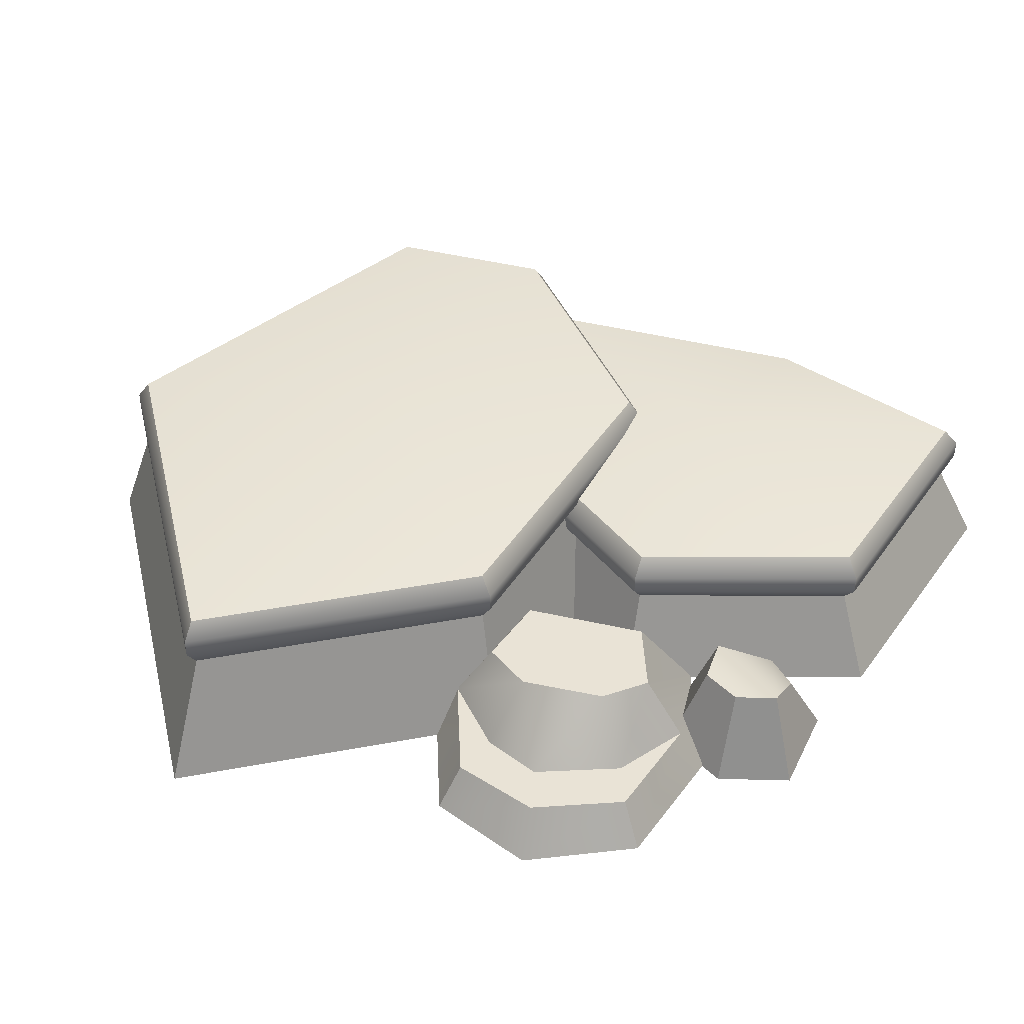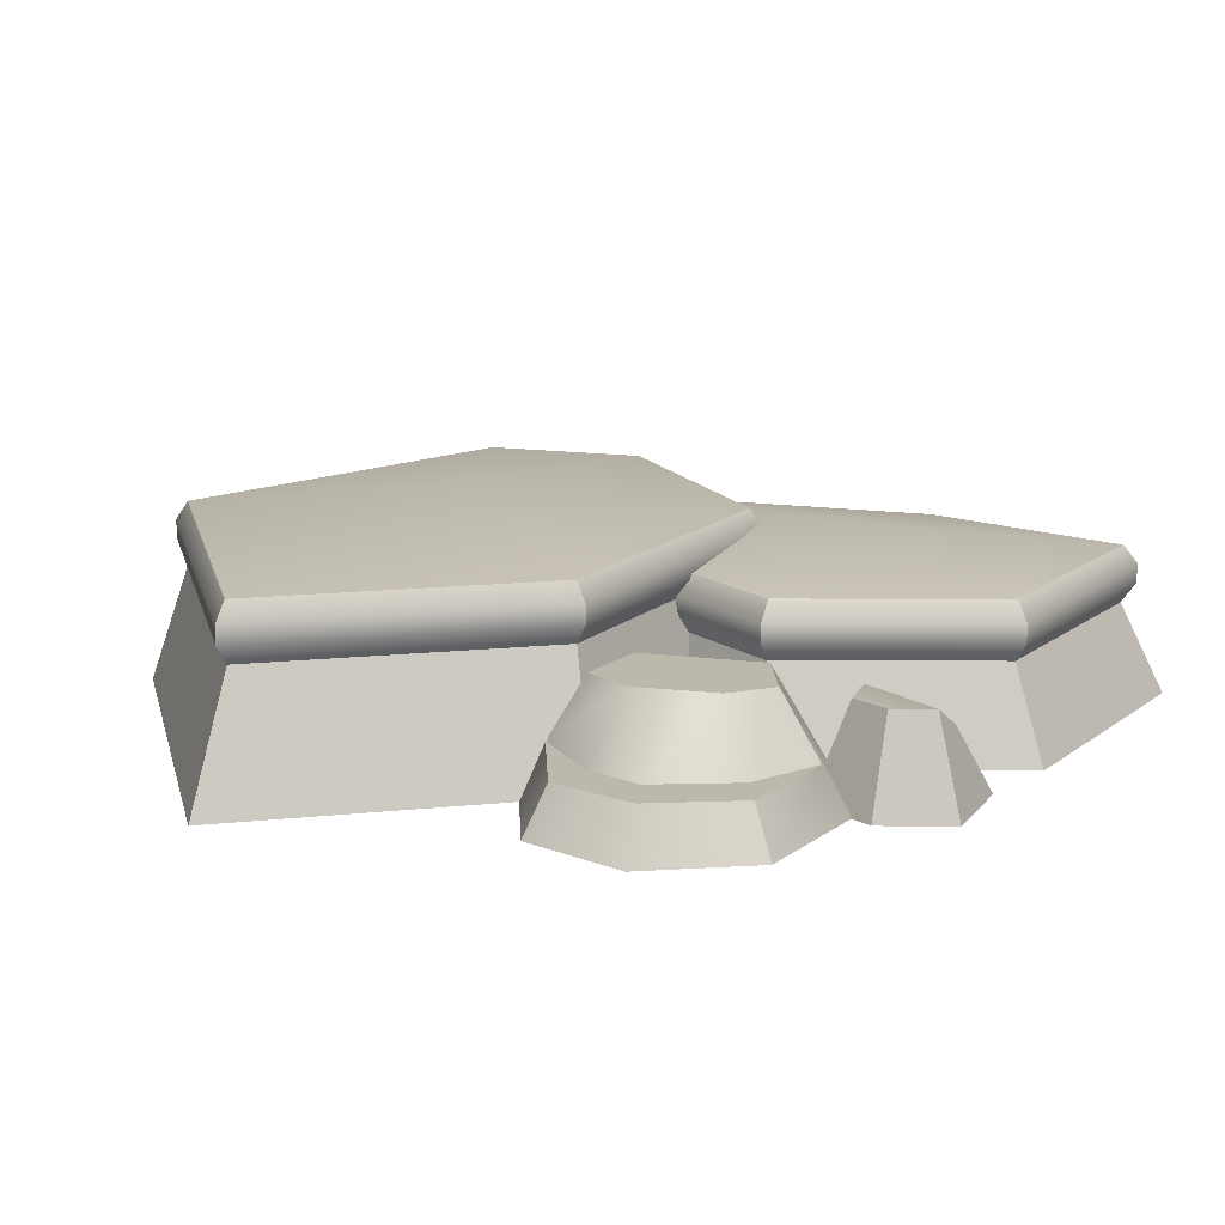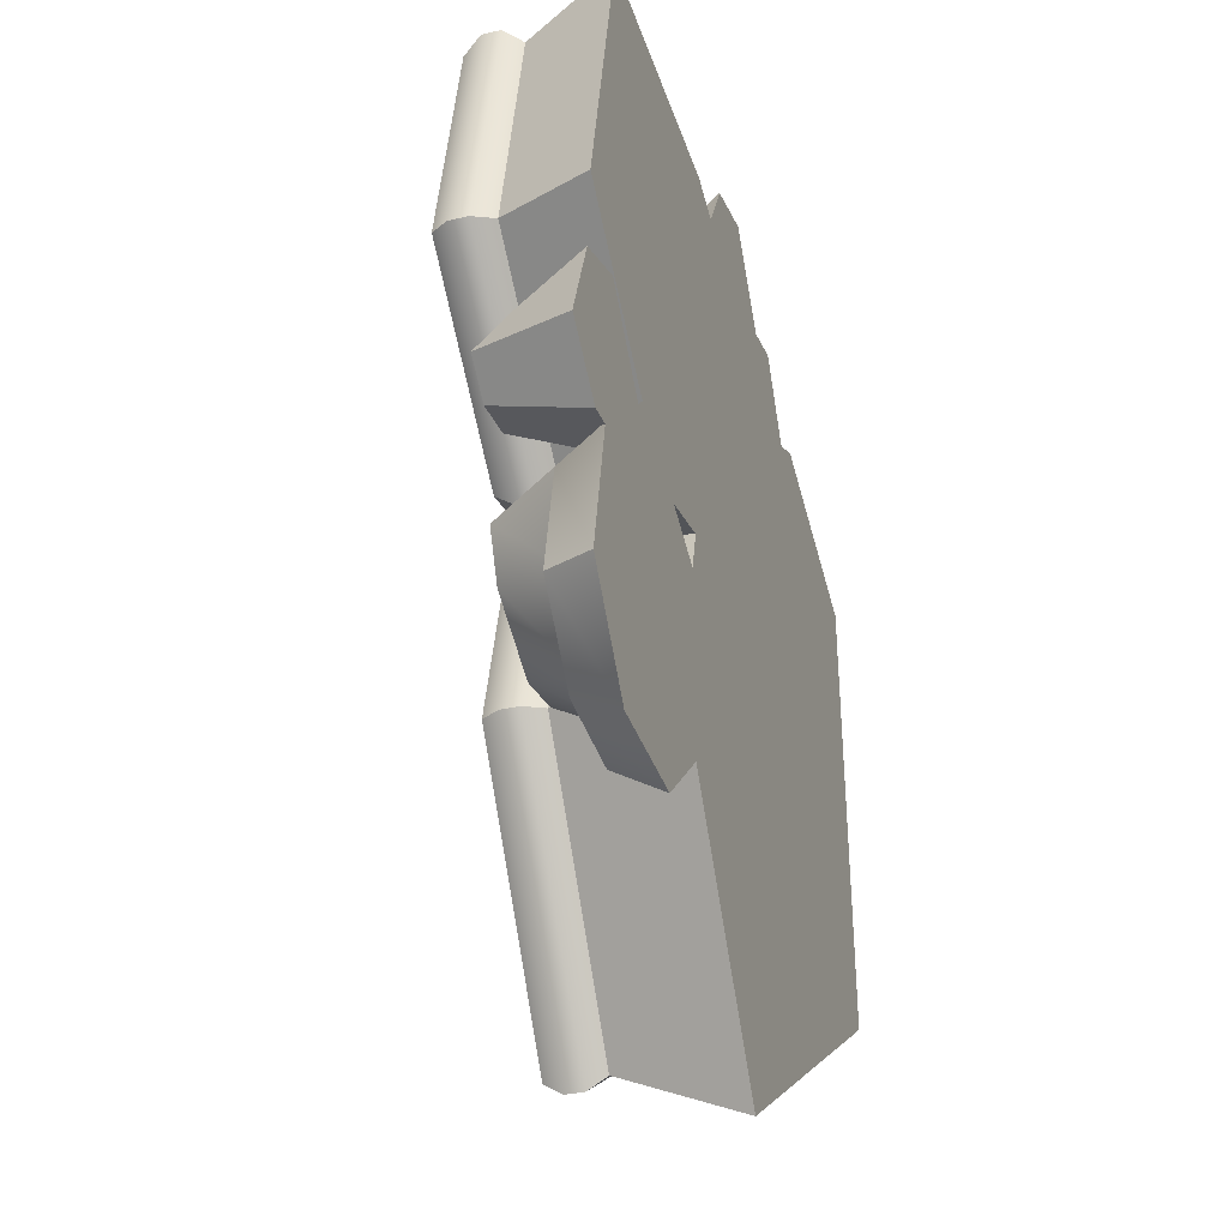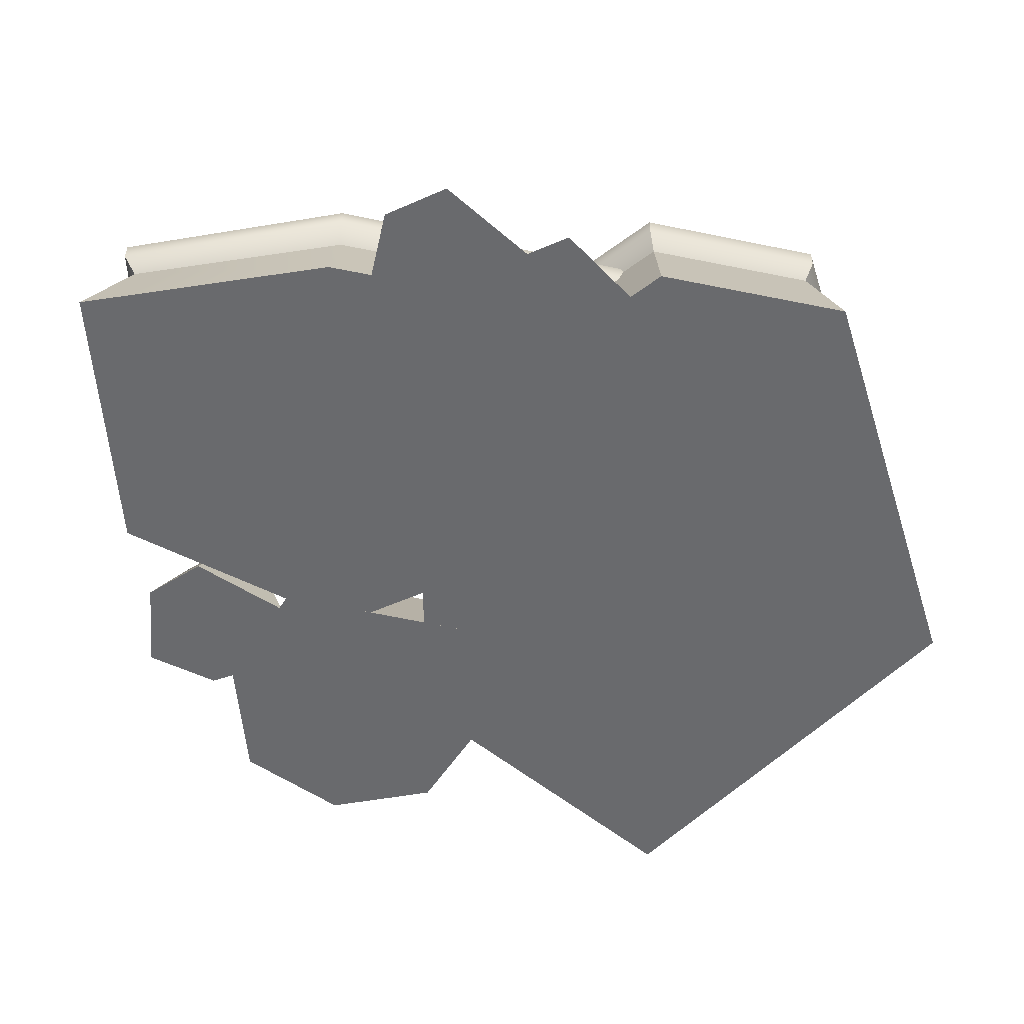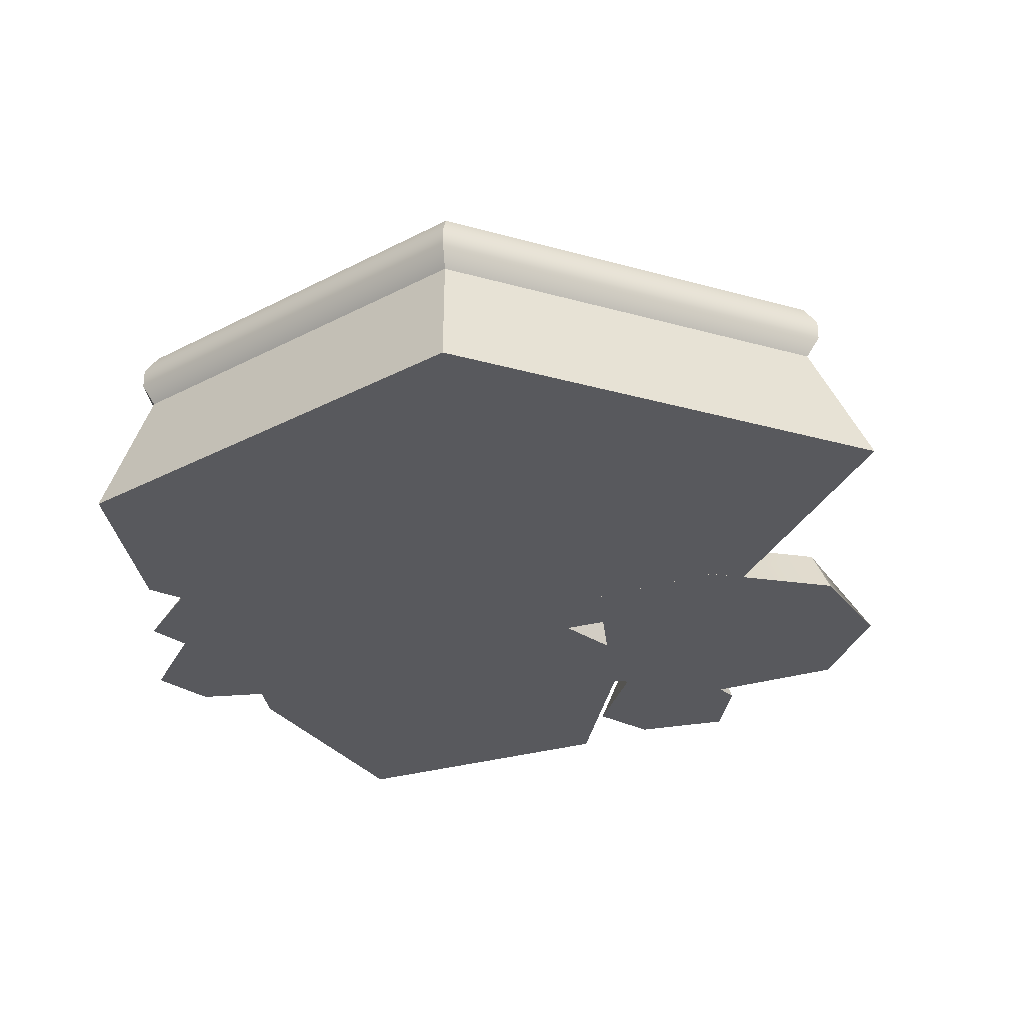
<metadata>
{"format":"obj","ext":"obj","renderer":"f3d","projection":"perspective","resolution":1024,"background":"white","views":[{"elev":42.1,"azim":-135.0,"up":"+Y"},{"elev":14.8,"azim":-135.0,"up":"+Y"},{"elev":-32.5,"azim":-72.0,"up":"+Z"},{"elev":-53.1,"azim":15.9,"up":"+Y"},{"elev":-29.8,"azim":125.9,"up":"+Y"}]}
</metadata>
<code>
o hills_B
v 0.2339 0 -0.1171
v -0.2244 0.2194 -0.3404
v 0.057 0.2194 -0.7856
v 0.6422 0.2194 -0.4245
v 0.6222 0.2194 0.2628
v 0.369 0.2194 0.3993
v -0.07581 0.2194 0.2122
v 0.239 0.3659 -0.1272
v -0.09328 0.2528 0.2274
v -0.09328 0.2861 0.2274
v -0.2473 0.2861 -0.3439
v -0.2473 0.2528 -0.3439
v 0.6419 0.2528 0.275
v 0.6419 0.2861 0.275
v 0.3701 0.2861 0.4225
v 0.3701 0.2528 0.4225
v 0.05177 0.2528 -0.8082
v 0.05177 0.2861 -0.8082
v 0.6626 0.2861 -0.4355
v 0.6626 0.2528 -0.4355
v -0.194 0 0.2959
v -0.1601 0.1608 0.5997
v 0.3244 0.1608 0.3396
v 0.1975 0.1608 0.0439
v -0.354 0.1608 -0.05152
v -0.629 0.1608 0.2211
v -0.5355 0.1608 0.6437
v -0.1959 0.3073 0.2903
v 0.3495 0.1941 0.3484
v 0.3495 0.2275 0.3484
v -0.1521 0.2275 0.6252
v -0.1521 0.1941 0.6252
v 0.2139 0.1941 0.02294
v 0.2139 0.2275 0.02294
v -0.5509 0.1941 0.6654
v -0.5509 0.2275 0.6654
v -0.6546 0.2275 0.2136
v -0.6546 0.1941 0.2136
v -0.362 0.1941 -0.07696
v -0.362 0.2275 -0.07696
v 0.1844 0 0.4528
v 0.2004 0.0693 0.3461
v 0.2908 0.0693 0.4351
v 0.2341 0.0693 0.5486
v 0.1087 0.0693 0.5297
v 0.08787 0.0693 0.4046
v 0.0333 -0 0.5923
v -0.01309 0.05683 0.6794
v 0.06742 0.05683 0.6927
v 0.1344 0.05683 0.582
v -0.05124 0.1346 0.577
v -0.00611 0.1346 0.6589
v 0.06952 0.1346 0.5133
v -0.004285 0.1346 0.5186
v 0.1139 0.1346 0.5797
v -0.5281 0.08218 -0.5221
v -0.6373 0.08218 -0.3938
v -0.5981 0.08218 -0.2032
v -0.3732 0.08218 -0.5439
v -0.2295 0.08218 -0.4128
v -0.5783 0.08218 -0.3423
v -0.3669 0.08218 -0.4648
v -0.4744 0.08218 -0.4583
v -0.4304 -9.4e-05 -0.339
v -0.5044 0.1947 -0.3157
v -0.539 0.1947 -0.2335
v -0.2595 0.1947 -0.2512
v -0.4436 0.1947 -0.1464
v -0.2855 0.1947 -0.3776
v -0.378 0.1947 -0.3905
v -0.6312 -0 -0.05363
v -0.6559 0.1629 -0.1251
v -0.7101 0.1629 -0.07437
v -0.6773 0.1127 0.01212
v -0.6146 0.1127 0.0319
v -0.5487 0.1629 -0.04879
v -0.5829 0.1629 -0.12
v -0.2244 0.3194 -0.3404
v 0.057 0.3194 -0.7856
v 0.6422 0.3194 -0.4245
v 0.6222 0.3194 0.2628
v 0.369 0.3194 0.3993
v -0.07581 0.3194 0.2122
v 0.3244 0.2608 0.3396
v -0.1601 0.2608 0.5997
v -0.354 0.2608 -0.05152
v 0.1975 0.2608 0.0439
v -0.5355 0.2608 0.6437
v -0.629 0.2608 0.2211
v -0.5918 0 0.7002
v -0.7006 0 0.2083
v -0.3805 0 -0.1091
v 0.2615 0 0.001956
v 0.4093 0 0.3462
v -0.1548 0 0.649
v 0.03111 0 -0.8853
v -0.2919 0 -0.3742
v 0.7031 0 -0.4707
v 0.68 0 0.3185
v 0.3893 0 0.4752
v -0.1214 0 0.2603
v -0.1394 -9.4e-05 -0.2037
v -0.4645 -9.4e-05 -0.01883
v -0.6806 -9.4e-05 -0.404
v -0.633 -9.4e-05 -0.1725
v -0.3599 -9.4e-05 -0.5863
v -0.1853 -9.4e-05 -0.4271
v -0.5548 -9.4e-05 -0.5689
v -0.5454 0 -0.1707
v -0.4849 0 -0.04475
v -0.6015 0 0.09799
v -0.7124 0 0.06299
v -0.6747 -0 -0.1797
v -0.7704 0 -0.09
v 0.1018 0 0.4644
v 0.1794 0 0.5806
v 0.08407 0 0.7383
v -0.03061 0 0.7193
v -0.02741 -0 0.4736
v -0.1096 0 0.576
v 0.2077 0 0.2978
v 0.3391 0 0.4271
v 0.2566 0 0.592
v 0.07439 0 0.5645
v 0.04415 0 0.3827
f 100 6 7 101
f 98 4 5 99
f 97 2 3 96
f 101 7 2 97
f 99 5 6 100
f 96 3 4 98
f 11 10 83 78
f 15 14 81 82
f 19 18 79 80
f 10 15 82 83
f 14 19 80 81
f 18 11 78 79
f 3 2 12 17
f 17 12 11 18
f 5 4 20 13
f 13 20 19 14
f 7 6 16 9
f 9 16 15 10
f 4 3 17 20
f 20 17 18 19
f 6 5 13 16
f 16 13 14 15
f 2 7 9 12
f 12 9 10 11
f 91 26 25 92
f 92 25 24 93
f 93 24 23 94
f 95 22 27 90
f 94 23 22 95
f 90 27 26 91
f 31 30 84 85
f 30 34 87 84
f 37 36 88 89
f 34 40 86 87
f 36 31 85 88
f 40 37 89 86
f 25 26 38 39
f 39 38 37 40
f 27 22 32 35
f 35 32 31 36
f 24 25 39 33
f 33 39 40 34
f 26 27 35 38
f 38 35 36 37
f 23 24 33 29
f 29 33 34 30
f 22 23 29 32
f 32 29 30 31
f 121 42 43 122
f 122 43 44 123
f 123 44 45 124
f 43 42 46 45 44
f 124 45 46 125
f 125 46 42 121
f 120 51 54 119
f 118 117 49 48
f 117 116 50 49
f 119 54 53 115
f 53 55 50
f 115 53 50 116
f 49 50 48
f 53 54 51
f 118 48 51 120
f 55 53 51 52
f 48 50 55 52
f 48 52 51
f 67 102 60 69
f 102 107 60
f 58 61 57
f 62 60 59
f 61 63 56 57
f 58 105 103
f 63 62 59 56
f 60 62 70 69
f 63 61 65
f 61 58 66 65
f 66 58 103 68
f 59 60 107 106
f 56 59 106 108
f 57 56 108 104
f 58 57 104 105
f 69 70 65 66
f 67 69 66 68
f 62 63 70
f 63 65 70
f 68 103 102 67
f 76 77 72 73
f 110 109 77 76
f 112 111 75 74
f 111 110 76 75
f 114 112 74 73
f 109 113 72 77
f 113 114 73 72
f 75 76 73 74
f 8 79 78
f 8 80 79
f 8 81 80
f 8 82 81
f 8 83 82
f 8 78 83
f 28 85 84
f 28 87 86
f 28 89 88
f 28 86 89
f 28 84 87
f 28 88 85
f 21 90 91
f 21 91 92
f 21 92 93
f 21 93 94
f 21 94 95
f 21 95 90
f 1 97 96
f 1 96 98
f 1 98 99
f 1 99 100
f 1 100 101
f 1 101 97
f 64 102 103
f 64 105 104
f 64 106 107
f 64 104 108
f 64 103 105
f 64 108 106
f 64 107 102
f 71 109 110
f 71 110 111
f 71 111 112
f 71 114 113
f 71 113 109
f 71 112 114
f 47 115 116
f 47 116 117
f 47 117 118
f 47 120 119
f 47 119 115
f 47 118 120
f 41 121 122
f 41 122 123
f 41 123 124
f 41 124 125
f 41 125 121

</code>
